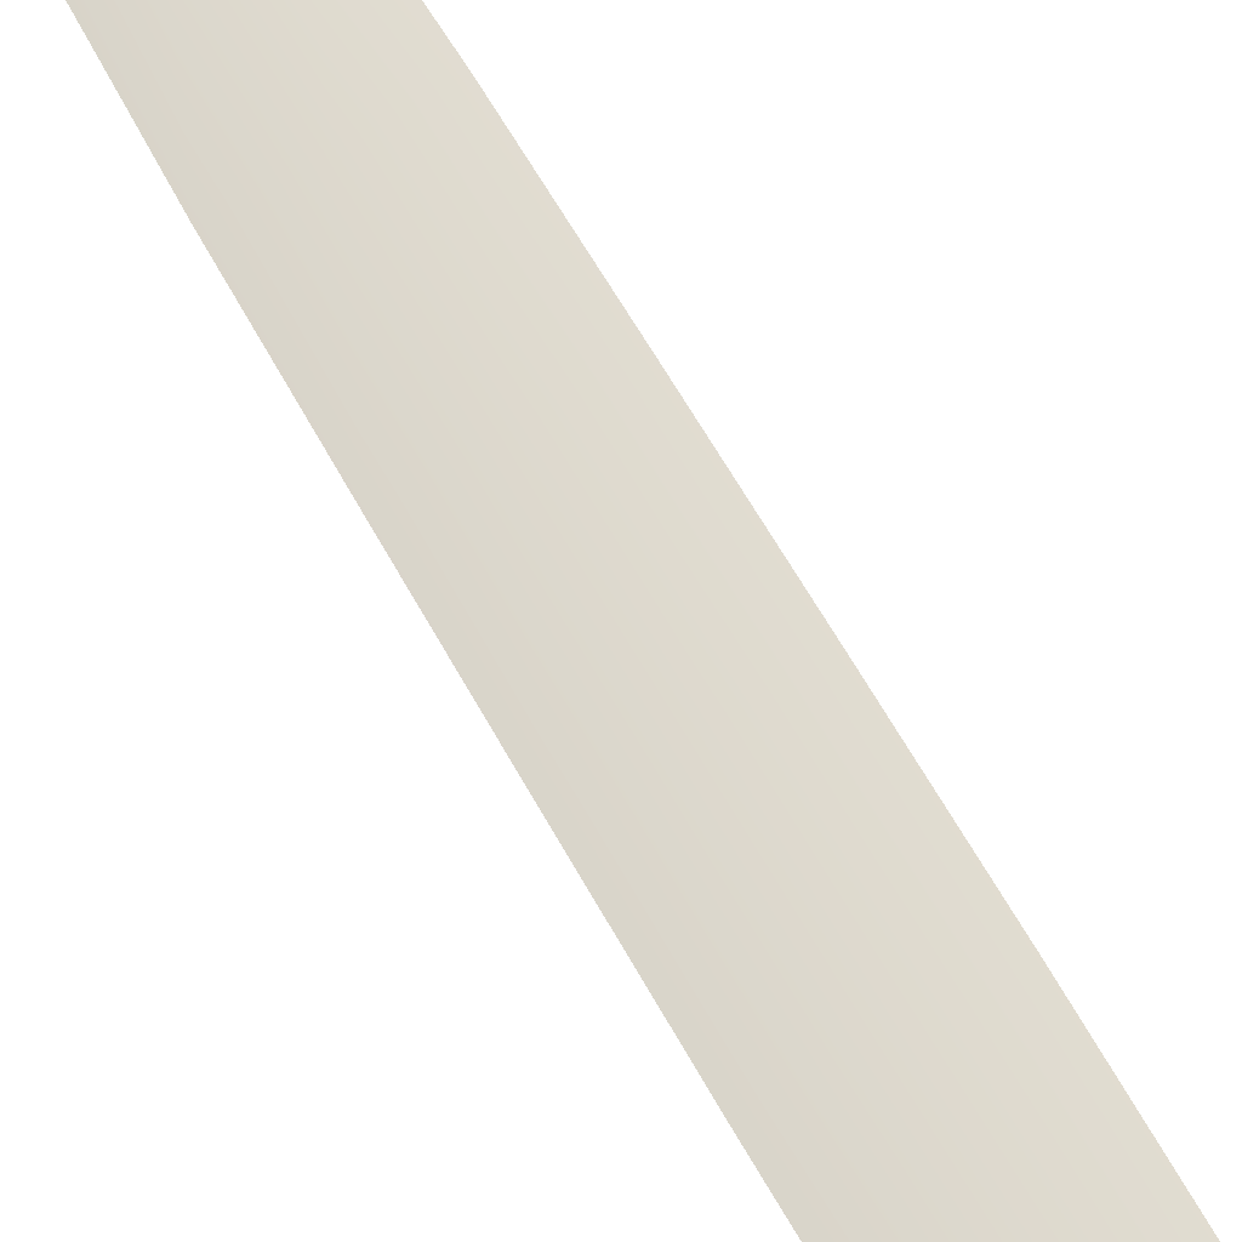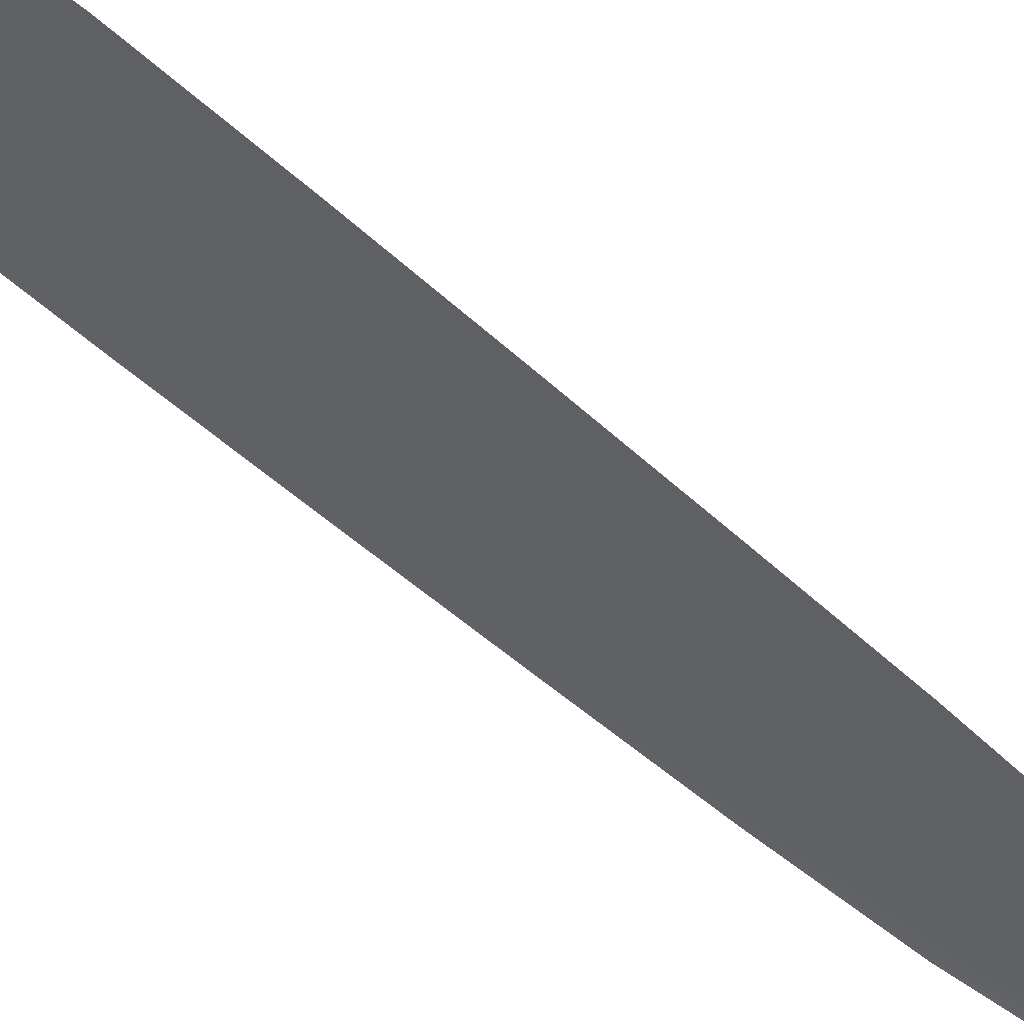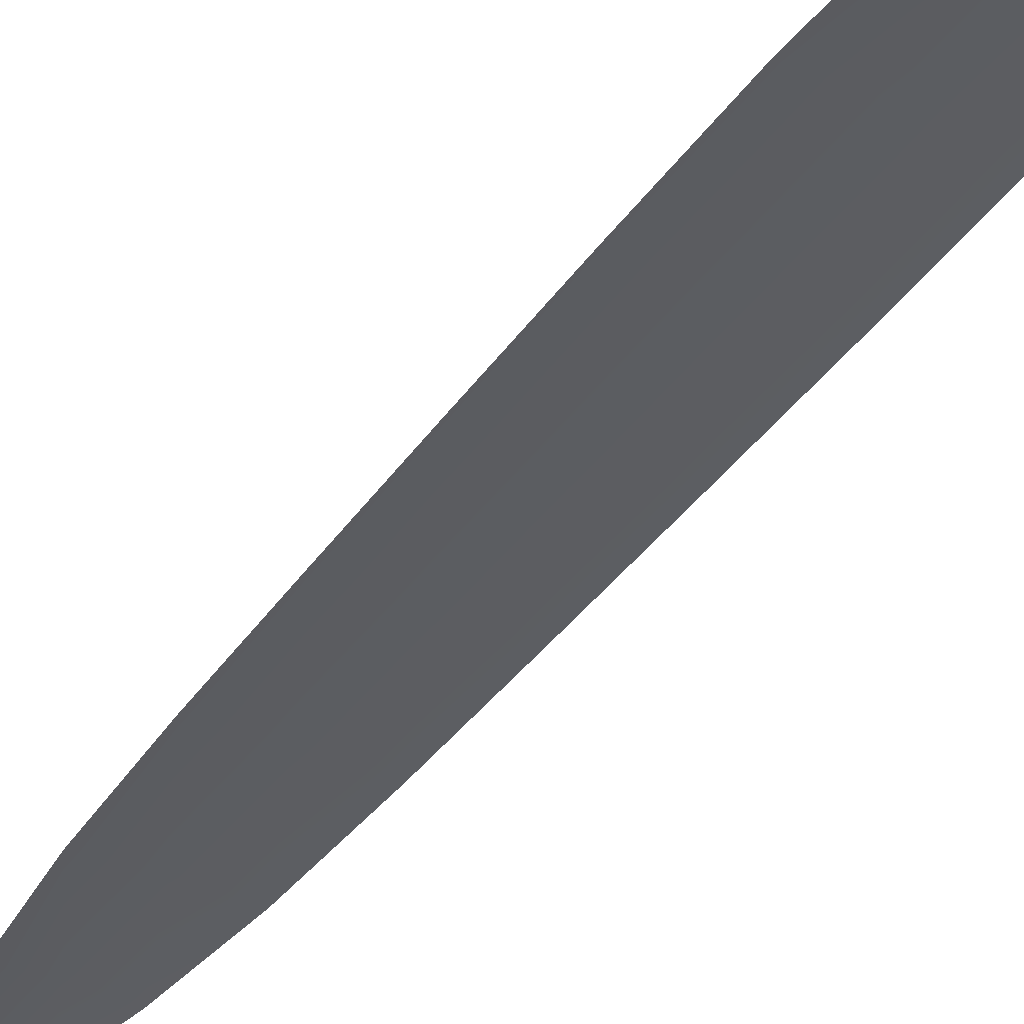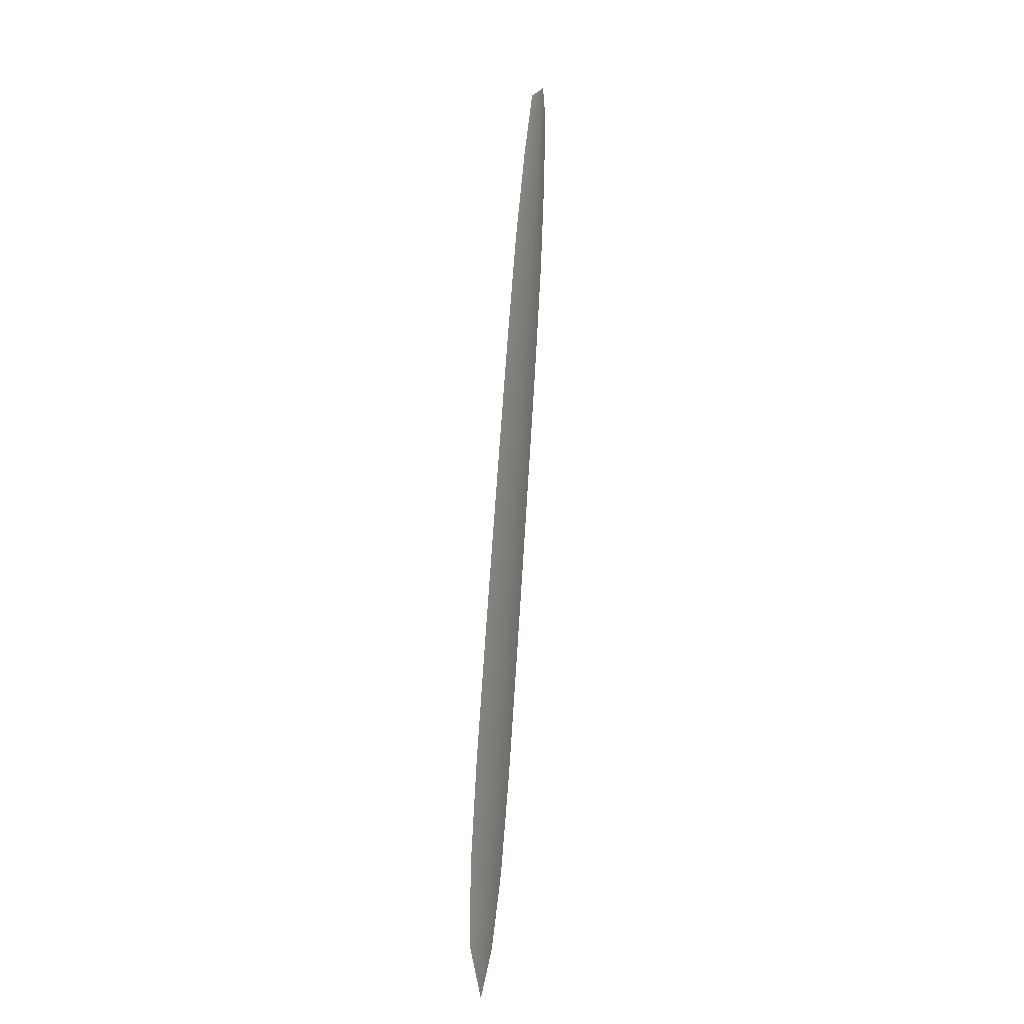
<metadata>
{"format":"obj","ext":"obj","renderer":"f3d","projection":"perspective","resolution":1024,"background":"white","views":[{"elev":71.9,"azim":136.7,"up":"+Y"},{"elev":-47.7,"azim":-149.3,"up":"+Y"},{"elev":-35.8,"azim":137.9,"up":"+Y"},{"elev":-3.3,"azim":107.4,"up":"+Z"}]}
</metadata>
<code>
o feather_tail_primary_003
v 0.006592 0.04446 -0.1038
v 0.001067 0.04446 -0.1051
v 0.0292 0.04446 -0.1992
v 0.02178 0.04446 -0.2009
v 0.003285 0.04484 -0.1021
v 0.02664 0.04484 -0.2051
v 0.009639 0.04446 -0.1115
v 0.01292 0.04446 -0.1217
v 0.02696 0.04446 -0.1805
v 0.02883 0.04446 -0.191
v 0.01855 0.04446 -0.1933
v 0.01571 0.04446 -0.183
v 0.003051 0.04446 -0.1239
v 0.001631 0.04446 -0.1133
v 0.005635 0.04484 -0.1124
v 0.007986 0.04484 -0.1228
v 0.02134 0.04484 -0.1817
v 0.02369 0.04484 -0.1921
v 0.02433 0.04446 -0.1687
v 0.02159 0.04446 -0.1569
v 0.01881 0.04446 -0.1451
v 0.01598 0.04446 -0.1334
v 0.005329 0.04446 -0.1358
v 0.007845 0.04446 -0.1476
v 0.0104 0.04446 -0.1594
v 0.01301 0.04446 -0.1712
v 0.01867 0.04484 -0.17
v 0.016 0.04484 -0.1582
v 0.01333 0.04484 -0.1464
v 0.01066 0.04484 -0.1346
f 18 10 3 6
f 11 18 6 4
f 5 1 7 15
f 15 7 8 16
f 27 19 9 17
f 17 9 10 18
f 2 5 15 14
f 14 15 16 13
f 26 27 17 12
f 12 17 18 11
f 16 8 22 30
f 30 22 21 29
f 29 21 20 28
f 28 20 19 27
f 13 16 30 23
f 23 30 29 24
f 24 29 28 25
f 25 28 27 26

</code>
